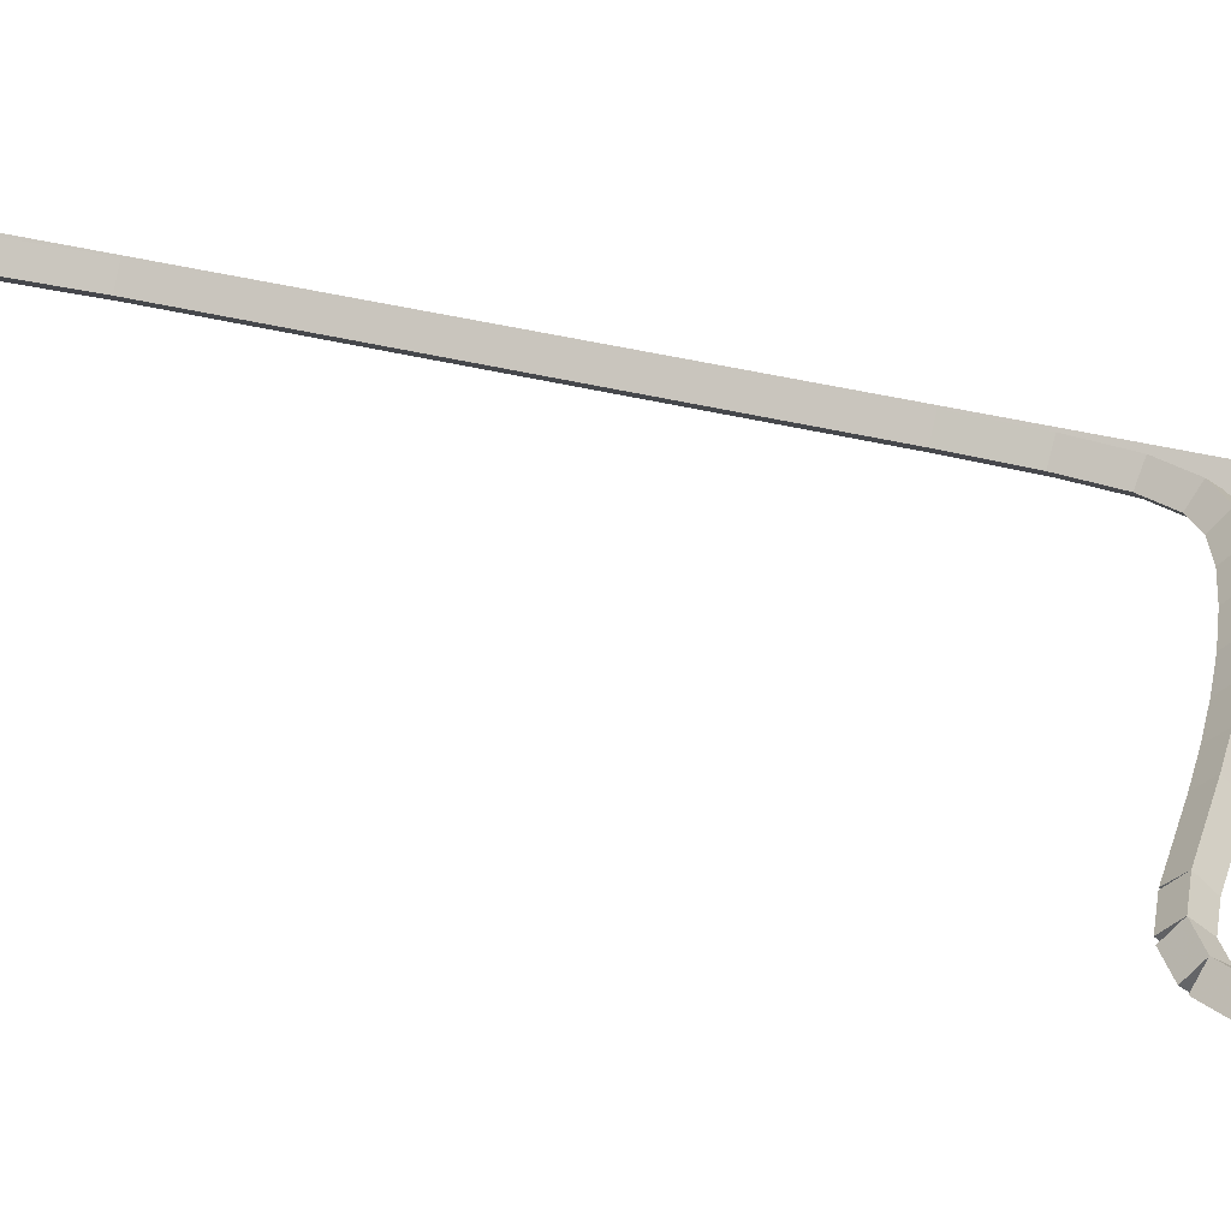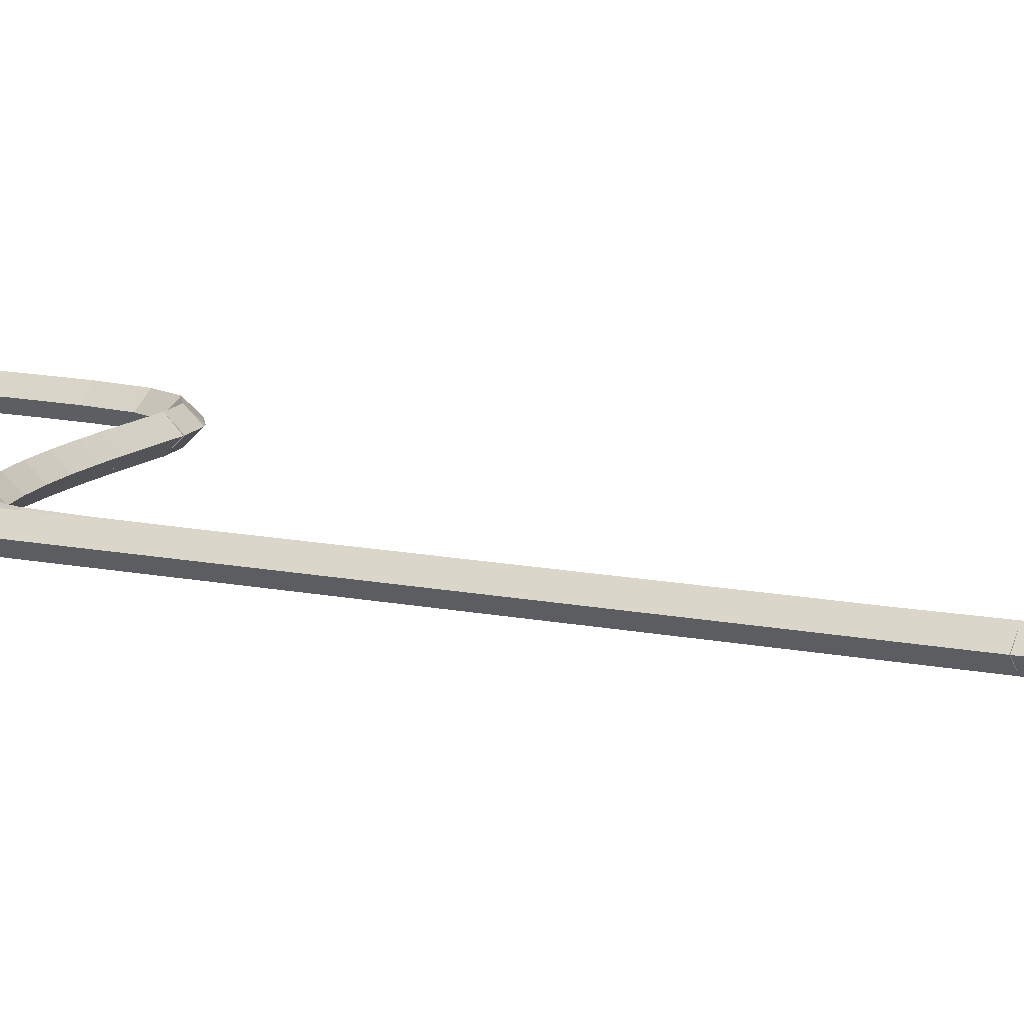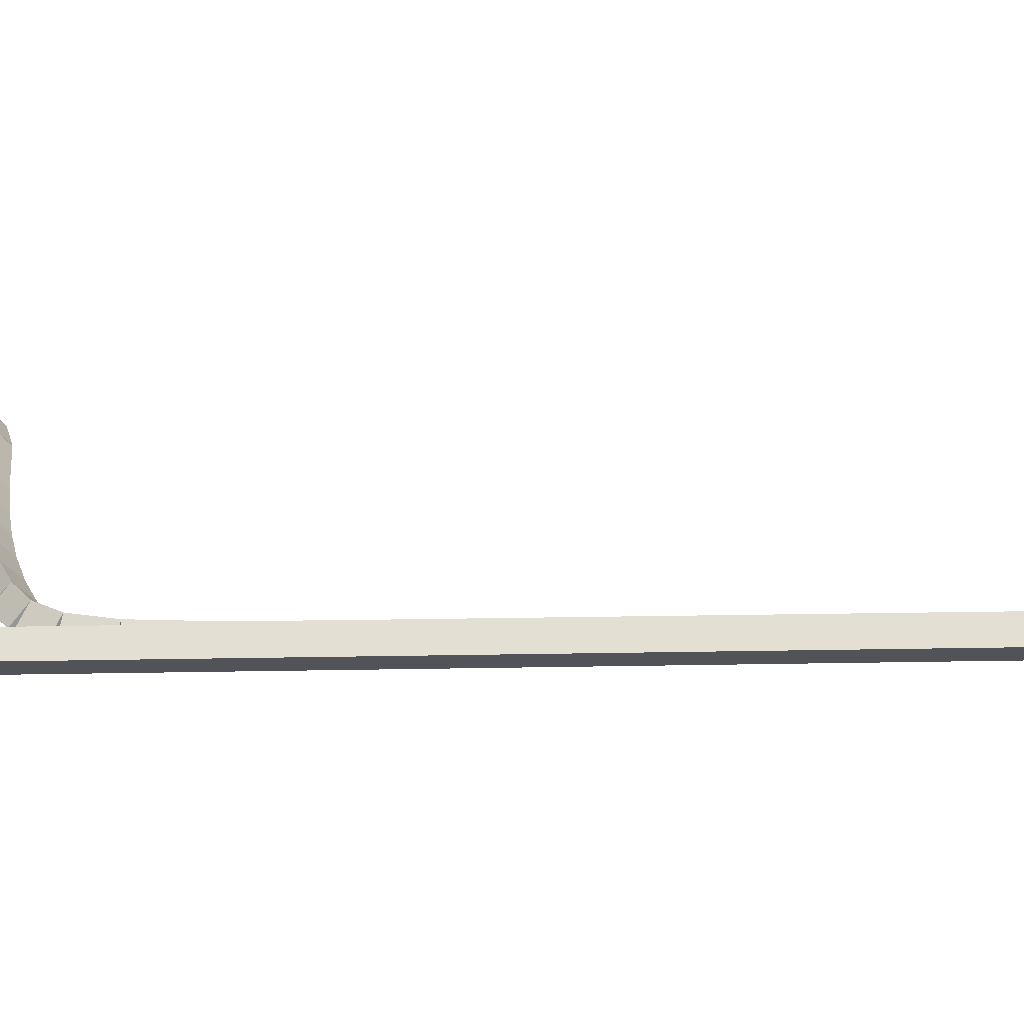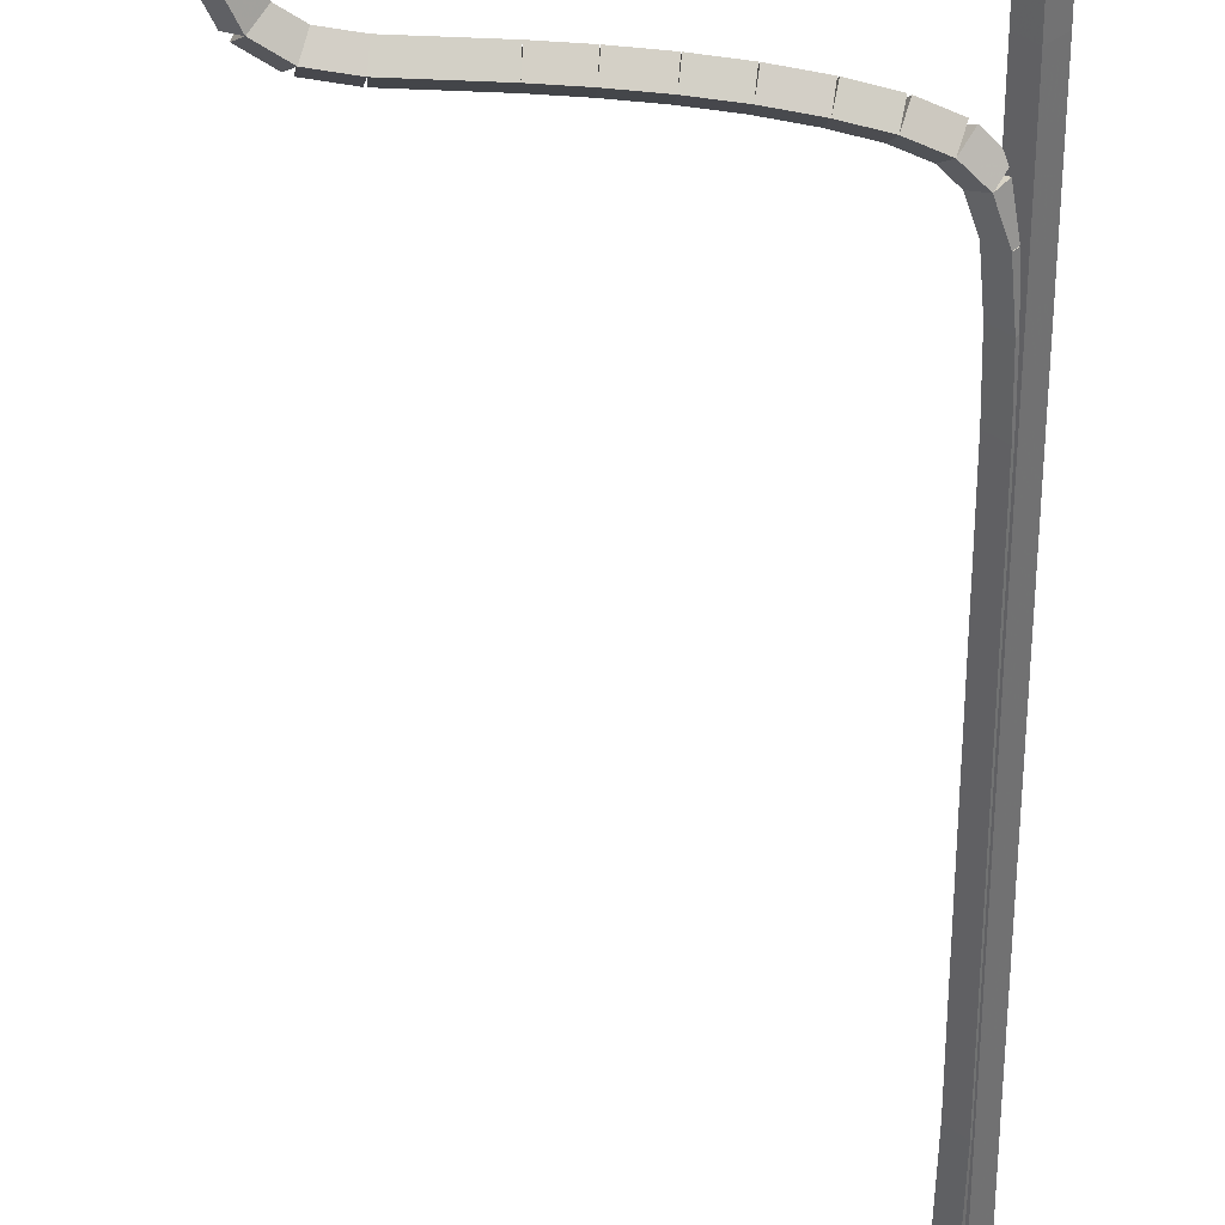
<metadata>
{"format":"obj","ext":"obj","renderer":"f3d","projection":"perspective","resolution":1024,"background":"white","views":[{"elev":39.1,"azim":-72.7,"up":"+Z"},{"elev":11.4,"azim":118.4,"up":"+Z"},{"elev":22.2,"azim":88.2,"up":"+Z"},{"elev":-53.7,"azim":-0.5,"up":"+Z"}]}
</metadata>
<code>
g name
v 36.66 16.39 38.4
v 36.46 16.39 38.2
v 36.66 16.39 38
v 36.86 16.39 38.2
v 36.66 19.96 38.4
v 36.46 19.96 38.2
v 36.66 19.96 38
v 36.86 19.96 38.2
f 1 2 3 4
f 6 2 1 5
f 5 1 4 8
f 6 5 8 7
f 8 4 3 7
f 7 3 2 6
g name
v 36.64 15.91 38.4
v 36.44 15.91 38.2
v 36.64 15.91 38
v 36.84 15.9 38.2
v 36.66 16.39 38.4
v 36.46 16.4 38.2
v 36.66 16.39 38
v 36.86 16.39 38.2
f 9 10 11 12
f 14 10 9 13
f 13 9 12 16
f 14 13 16 15
f 16 12 11 15
f 15 11 10 14
g name
v 36.6 15.61 38.4
v 36.4 15.64 38.2
v 36.6 15.61 38
v 36.8 15.58 38.2
v 36.64 15.91 38.4
v 36.44 15.94 38.2
v 36.64 15.91 38
v 36.84 15.88 38.2
f 17 18 19 20
f 22 18 17 21
f 21 17 20 24
f 22 21 24 23
f 24 20 19 23
f 23 19 18 22
g name
v 36.5 15.38 38.4
v 36.32 15.46 38.2
v 36.5 15.38 38
v 36.68 15.3 38.2
v 36.6 15.61 38.4
v 36.41 15.69 38.2
v 36.6 15.61 38
v 36.78 15.53 38.2
f 25 26 27 28
f 30 26 25 29
f 29 25 28 32
f 30 29 32 31
f 32 28 27 31
f 31 27 26 30
g name
v 36.32 15.16 38.4
v 36.17 15.28 38.2
v 36.32 15.16 38
v 36.48 15.03 38.2
v 36.5 15.38 38.4
v 36.34 15.51 38.2
v 36.5 15.38 38
v 36.66 15.26 38.2
f 33 34 35 36
f 38 34 33 37
f 37 33 36 40
f 38 37 40 39
f 40 36 35 39
f 39 35 34 38
g name
v 36.04 14.92 38.4
v 35.91 15.07 38.2
v 36.04 14.92 38
v 36.17 14.77 38.2
v 36.32 15.16 38.4
v 36.19 15.31 38.2
v 36.32 15.16 38
v 36.45 15 38.2
f 41 42 43 44
f 46 42 41 45
f 45 41 44 48
f 46 45 48 47
f 48 44 43 47
f 47 43 42 46
g name
v 35.66 14.71 38.4
v 35.56 14.89 38.2
v 35.66 14.71 38
v 35.75 14.53 38.2
v 36.04 14.92 38.4
v 35.95 15.09 38.2
v 36.04 14.92 38
v 36.14 14.74 38.2
f 49 50 51 52
f 54 50 49 53
f 53 49 52 56
f 54 53 56 55
f 56 52 51 55
f 55 51 50 54
g name
v 35.13 14.57 38.4
v 35.08 14.76 38.2
v 35.13 14.57 38
v 35.19 14.38 38.2
v 35.66 14.71 38.4
v 35.6 14.9 38.2
v 35.66 14.71 38
v 35.71 14.52 38.2
f 57 58 59 60
f 62 58 57 61
f 61 57 60 64
f 62 61 64 63
f 64 60 59 63
f 63 59 58 62
g name
v 34.46 14.5 38.4
v 34.44 14.7 38.2
v 34.46 14.5 38
v 34.48 14.3 38.2
v 35.13 14.57 38.4
v 35.11 14.77 38.2
v 35.13 14.57 38
v 35.15 14.37 38.2
f 65 66 67 68
f 70 66 65 69
f 69 65 68 72
f 70 69 72 71
f 72 68 67 71
f 71 67 66 70
g name
v 33.68 14.5 38.4
v 33.68 14.7 38.2
v 33.68 14.5 38
v 33.68 14.3 38.2
v 34.46 14.5 38.4
v 34.46 14.7 38.2
v 34.46 14.5 38
v 34.46 14.3 38.2
f 73 74 75 76
f 78 74 73 77
f 77 73 76 80
f 78 77 80 79
f 80 76 75 79
f 79 75 74 78
g name
v 32.89 14.58 38.4
v 32.91 14.78 38.2
v 32.89 14.58 38
v 32.87 14.38 38.2
v 33.68 14.5 38.4
v 33.7 14.7 38.2
v 33.68 14.5 38
v 33.66 14.3 38.2
f 81 82 83 84
f 86 82 81 85
f 85 81 84 88
f 86 85 88 87
f 88 84 83 87
f 87 83 82 86
g name
v 32.24 14.77 38.4
v 32.29 14.96 38.2
v 32.24 14.77 38
v 32.18 14.57 38.2
v 32.89 14.58 38.4
v 32.94 14.78 38.2
v 32.89 14.58 38
v 32.84 14.39 38.2
f 89 90 91 92
f 94 90 89 93
f 93 89 92 96
f 94 93 96 95
f 96 92 91 95
f 95 91 90 94
g name
v 31.78 15.09 38.4
v 31.9 15.25 38.2
v 31.78 15.09 38
v 31.67 14.93 38.2
v 32.24 14.77 38.4
v 32.35 14.93 38.2
v 32.24 14.77 38
v 32.12 14.6 38.2
f 97 98 99 100
f 102 98 97 101
f 101 97 100 104
f 102 101 104 103
f 104 100 99 103
f 103 99 98 102
g name
v 31.53 15.5 38.4
v 31.7 15.6 38.2
v 31.53 15.5 38
v 31.36 15.39 38.2
v 31.78 15.09 38.4
v 31.95 15.19 38.2
v 31.78 15.09 38
v 31.62 14.98 38.2
f 105 106 107 108
f 110 106 105 109
f 109 105 108 112
f 110 109 112 111
f 112 108 107 111
f 111 107 106 110
g name
v 31.39 16 38.4
v 31.58 16.06 38.2
v 31.39 16 38
v 31.2 15.95 38.2
v 31.53 15.5 38.4
v 31.72 15.55 38.2
v 31.53 15.5 38
v 31.34 15.45 38.2
f 113 114 115 116
f 118 114 113 117
f 117 113 116 120
f 118 117 120 119
f 120 116 115 119
f 119 115 114 118
g name
v 31.33 16.56 38.4
v 31.53 16.58 38.2
v 31.33 16.56 38
v 31.13 16.54 38.2
v 31.39 16 38.4
v 31.59 16.03 38.2
v 31.39 16 38
v 31.19 15.98 38.2
f 121 122 123 124
f 126 122 121 125
f 125 121 124 128
f 126 125 128 127
f 128 124 123 127
f 127 123 122 126
g name
v 31.3 17.23 38.4
v 31.5 17.24 38.2
v 31.3 17.23 38
v 31.1 17.22 38.2
v 31.33 16.56 38.4
v 31.53 16.57 38.2
v 31.33 16.56 38
v 31.13 16.55 38.2
f 129 130 131 132
f 134 130 129 133
f 133 129 132 136
f 134 133 136 135
f 136 132 131 135
f 135 131 130 134
g name
v 31.29 17.99 38.4
v 31.49 17.99 38.2
v 31.29 17.99 38
v 31.09 17.99 38.2
v 31.3 17.23 38.4
v 31.5 17.23 38.2
v 31.3 17.23 38
v 31.1 17.23 38.2
f 137 138 139 140
f 142 138 137 141
f 141 137 140 144
f 142 141 144 143
f 144 140 139 143
f 143 139 138 142
g name
v 31.31 18.79 38.4
v 31.51 18.79 38.2
v 31.31 18.79 38
v 31.11 18.8 38.2
v 31.29 17.99 38.4
v 31.49 17.98 38.2
v 31.29 17.99 38
v 31.09 18 38.2
f 145 146 147 148
f 150 146 145 149
f 149 145 148 152
f 150 149 152 151
f 152 148 147 151
f 151 147 146 150
g name
v 31.4 19.47 38.4
v 31.6 19.44 38.2
v 31.4 19.47 38
v 31.2 19.49 38.2
v 31.31 18.79 38.4
v 31.51 18.77 38.2
v 31.31 18.79 38
v 31.11 18.82 38.2
f 153 154 155 156
f 158 154 153 157
f 157 153 156 160
f 158 157 160 159
f 160 156 155 159
f 159 155 154 158
g name
v 31.61 19.93 38.4
v 31.79 19.84 38.2
v 31.61 19.93 38
v 31.43 20.01 38.2
v 31.4 19.47 38.4
v 31.58 19.38 38.2
v 31.4 19.47 38
v 31.22 19.55 38.2
f 161 162 163 164
f 166 162 161 165
f 165 161 164 168
f 166 165 168 167
f 168 164 163 167
f 167 163 162 166
g name
v 31.94 20.15 38.4
v 32.05 19.98 38.2
v 31.94 20.15 38
v 31.82 20.31 38.2
v 31.61 19.93 38.4
v 31.72 19.76 38.2
v 31.61 19.93 38
v 31.5 20.09 38.2
f 169 170 171 172
f 174 170 169 173
f 173 169 172 176
f 174 173 176 175
f 176 172 171 175
f 175 171 170 174
g name
v 32.38 20.22 38.4
v 32.41 20.02 38.2
v 32.38 20.22 38
v 32.34 20.42 38.2
v 31.94 20.15 38.4
v 31.97 19.95 38.2
v 31.94 20.15 38
v 31.9 20.34 38.2
f 177 178 179 180
f 182 178 177 181
f 181 177 180 184
f 182 181 184 183
f 184 180 179 183
f 183 179 178 182
g name
v 33.36 20.26 38.4
v 33.36 20.06 38.2
v 33.36 20.26 38
v 33.35 20.46 38.2
v 32.38 20.22 38.4
v 32.38 20.02 38.2
v 32.38 20.22 38
v 32.37 20.42 38.2
f 185 186 187 188
f 190 186 185 189
f 189 185 188 192
f 190 189 192 191
f 192 188 187 191
f 191 187 186 190
g name
v 33.84 20.29 38.4
v 33.86 20.09 38.2
v 33.84 20.29 38
v 33.83 20.49 38.2
v 33.36 20.26 38.4
v 33.37 20.06 38.2
v 33.36 20.26 38
v 33.34 20.46 38.2
f 193 194 195 196
f 198 194 193 197
f 197 193 196 200
f 198 197 200 199
f 200 196 195 199
f 199 195 194 198
g name
v 34.36 20.34 38.4
v 34.37 20.14 38.2
v 34.36 20.34 38
v 34.34 20.53 38.2
v 33.84 20.29 38.4
v 33.86 20.09 38.2
v 33.84 20.29 38
v 33.83 20.48 38.2
f 201 202 203 204
f 206 202 201 205
f 205 201 204 208
f 206 205 208 207
f 208 204 203 207
f 207 203 202 206
g name
v 34.84 20.4 38.4
v 34.87 20.21 38.2
v 34.84 20.4 38
v 34.82 20.6 38.2
v 34.36 20.34 38.4
v 34.38 20.14 38.2
v 34.36 20.34 38
v 34.33 20.53 38.2
f 209 210 211 212
f 214 210 209 213
f 213 209 212 216
f 214 213 216 215
f 216 212 211 215
f 215 211 210 214
g name
v 35.34 20.5 38.4
v 35.38 20.31 38.2
v 35.34 20.5 38
v 35.3 20.7 38.2
v 34.84 20.4 38.4
v 34.88 20.21 38.2
v 34.84 20.4 38
v 34.81 20.6 38.2
f 217 218 219 220
f 222 218 217 221
f 221 217 220 224
f 222 221 224 223
f 224 220 219 223
f 223 219 218 222
g name
v 35.78 20.62 38.4
v 35.83 20.43 38.2
v 35.78 20.62 38
v 35.73 20.82 38.2
v 35.34 20.5 38.4
v 35.39 20.31 38.2
v 35.34 20.5 38
v 35.29 20.7 38.2
f 225 226 227 228
f 230 226 225 229
f 229 225 228 232
f 230 229 232 231
f 232 228 227 231
f 231 227 226 230
g name
v 36.15 20.8 38.4
v 36.24 20.62 38.2
v 36.15 20.8 38
v 36.07 20.98 38.2
v 35.78 20.62 38.4
v 35.86 20.44 38.2
v 35.78 20.62 38
v 35.69 20.81 38.2
f 233 234 235 236
f 238 234 233 237
f 237 233 236 240
f 238 237 240 239
f 240 236 235 239
f 239 235 234 238
g name
v 36.4 21.06 38.4
v 36.55 20.92 38.2
v 36.4 21.06 38
v 36.25 21.2 38.2
v 36.15 20.8 38.4
v 36.3 20.66 38.2
v 36.15 20.8 38
v 36.01 20.93 38.2
f 241 242 243 244
f 246 242 241 245
f 245 241 244 248
f 246 245 248 247
f 248 244 243 247
f 247 243 242 246
g name
v 36.54 21.51 38.4
v 36.73 21.45 38.2
v 36.54 21.51 38
v 36.35 21.57 38.2
v 36.4 21.06 38.4
v 36.59 21 38.2
v 36.4 21.06 38
v 36.21 21.12 38.2
f 249 250 251 252
f 254 250 249 253
f 253 249 252 256
f 254 253 256 255
f 256 252 251 255
f 255 251 250 254
g name
v 36.6 22.17 38.4
v 36.8 22.16 38.2
v 36.6 22.17 38
v 36.4 22.19 38.2
v 36.54 21.51 38.4
v 36.74 21.49 38.2
v 36.54 21.51 38
v 36.35 21.53 38.2
f 257 258 259 260
f 262 258 257 261
f 261 257 260 264
f 262 261 264 263
f 264 260 259 263
f 263 259 258 262
g name
v 36.62 23.04 38.4
v 36.82 23.03 38.2
v 36.62 23.04 38
v 36.42 23.04 38.2
v 36.6 22.17 38.4
v 36.8 22.17 38.2
v 36.6 22.17 38
v 36.4 22.18 38.2
f 265 266 267 268
f 270 266 265 269
f 269 265 268 272
f 270 269 272 271
f 272 268 267 271
f 271 267 266 270
g name
v 36.61 29.16 38.4
v 36.81 29.16 38.2
v 36.61 29.16 38
v 36.41 29.16 38.2
v 36.62 23.04 38.4
v 36.82 23.04 38.2
v 36.62 23.04 38
v 36.42 23.04 38.2
f 273 274 275 276
f 278 274 273 277
f 277 273 276 280
f 278 277 280 279
f 280 276 275 279
f 279 275 274 278
g name
v 36.57 30.63 38.4
v 36.77 30.64 38.2
v 36.57 30.63 38
v 36.37 30.63 38.2
v 36.61 29.16 38.4
v 36.81 29.17 38.2
v 36.61 29.16 38
v 36.41 29.16 38.2
f 281 282 283 284
f 286 282 281 285
f 285 281 284 288
f 286 285 288 287
f 288 284 283 287
f 287 283 282 286
g name
v 36.43 33.13 38.4
v 36.63 33.14 38.2
v 36.43 33.13 38
v 36.23 33.12 38.2
v 36.57 30.63 38.4
v 36.77 30.64 38.2
v 36.57 30.63 38
v 36.37 30.62 38.2
f 289 290 291 292
f 294 290 289 293
f 293 289 292 296
f 294 293 296 295
f 296 292 291 295
f 295 291 290 294
g name
v 36.41 33.61 38.4
v 36.61 33.62 38.2
v 36.41 33.61 38
v 36.21 33.61 38.2
v 36.43 33.13 38.4
v 36.63 33.13 38.2
v 36.43 33.13 38
v 36.23 33.12 38.2
f 297 298 299 300
f 302 298 297 301
f 301 297 300 304
f 302 301 304 303
f 304 300 299 303
f 303 299 298 302
g name
v 36.41 34.09 38.4
v 36.61 34.09 38.2
v 36.41 34.09 38
v 36.21 34.09 38.2
v 36.41 33.61 38.4
v 36.61 33.62 38.2
v 36.41 33.61 38
v 36.21 33.61 38.2
f 305 306 307 308
f 310 306 305 309
f 309 305 308 312
f 310 309 312 311
f 312 308 307 311
f 311 307 306 310
g name
v 36.42 34.49 38.4
v 36.62 34.48 38.2
v 36.42 34.49 38
v 36.22 34.5 38.2
v 36.41 34.09 38.4
v 36.61 34.09 38.2
v 36.41 34.09 38
v 36.21 34.1 38.2
f 313 314 315 316
f 318 314 313 317
f 317 313 316 320
f 318 317 320 319
f 320 316 315 319
f 319 315 314 318
g name
v 36.44 34.76 38.4
v 36.63 34.74 38.2
v 36.44 34.76 38
v 36.24 34.77 38.2
v 36.42 34.49 38.4
v 36.62 34.48 38.2
v 36.42 34.49 38
v 36.22 34.5 38.2
f 321 322 323 324
f 326 322 321 325
f 325 321 324 328
f 326 325 328 327
f 328 324 323 327
f 327 323 322 326
g name
v 36.45 34.83 38.4
v 36.65 34.79 38.2
v 36.45 34.83 38
v 36.25 34.87 38.2
v 36.44 34.76 38.4
v 36.63 34.72 38.2
v 36.44 34.76 38
v 36.24 34.8 38.2
f 329 330 331 332
f 334 330 329 333
f 333 329 332 336
f 334 333 336 335
f 336 332 331 335
f 335 331 330 334
g name
v 36.45 34.71 38.4
v 36.25 34.7 38.2
v 36.45 34.71 38
v 36.65 34.72 38.2
v 36.45 34.83 38.4
v 36.25 34.82 38.2
v 36.45 34.83 38
v 36.65 34.83 38.2
f 337 338 339 340
f 342 338 337 341
f 341 337 340 344
f 342 341 344 343
f 344 340 339 343
f 343 339 338 342
g name
v 36.45 34.15 38.4
v 36.25 34.15 38.2
v 36.45 34.15 38
v 36.65 34.15 38.2
v 36.45 34.71 38.4
v 36.25 34.71 38.2
v 36.45 34.71 38
v 36.65 34.71 38.2
f 345 346 347 348
f 350 346 345 349
f 349 345 348 352
f 350 349 352 351
f 352 348 347 351
f 351 347 346 350
g name
v 36.45 33.78 38.4
v 36.25 33.78 38.2
v 36.45 33.78 38
v 36.65 33.78 38.2
v 36.45 34.15 38.4
v 36.25 34.15 38.2
v 36.45 34.15 38
v 36.65 34.15 38.2
f 353 354 355 356
f 358 354 353 357
f 357 353 356 360
f 358 357 360 359
f 360 356 355 359
f 359 355 354 358
g name
v 36.49 32.92 38.4
v 36.29 32.91 38.2
v 36.49 32.92 38
v 36.69 32.93 38.2
v 36.45 33.78 38.4
v 36.25 33.77 38.2
v 36.45 33.78 38
v 36.65 33.79 38.2
f 361 362 363 364
f 366 362 361 365
f 365 361 364 368
f 366 365 368 367
f 368 364 363 367
f 367 363 362 366
g name
v 36.6 30.99 38.4
v 36.4 30.98 38.2
v 36.6 30.99 38
v 36.8 31 38.2
v 36.49 32.92 38.4
v 36.29 32.91 38.2
v 36.49 32.92 38
v 36.69 32.93 38.2
f 369 370 371 372
f 374 370 369 373
f 373 369 372 376
f 374 373 376 375
f 376 372 371 375
f 375 371 370 374
g name
v 36.63 30.17 38.4
v 36.43 30.17 38.2
v 36.63 30.17 38
v 36.83 30.18 38.2
v 36.6 30.99 38.4
v 36.4 30.99 38.2
v 36.6 30.99 38
v 36.8 31 38.2
f 377 378 379 380
f 382 378 377 381
f 381 377 380 384
f 382 381 384 383
f 384 380 379 383
f 383 379 378 382
g name
v 36.66 19.96 38.4
v 36.46 19.95 38.2
v 36.66 19.96 38
v 36.86 19.96 38.2
v 36.63 30.17 38.4
v 36.43 30.17 38.2
v 36.63 30.17 38
v 36.83 30.17 38.2
f 385 386 387 388
f 390 386 385 389
f 389 385 388 392
f 390 389 392 391
f 392 388 387 391
f 391 387 386 390

</code>
